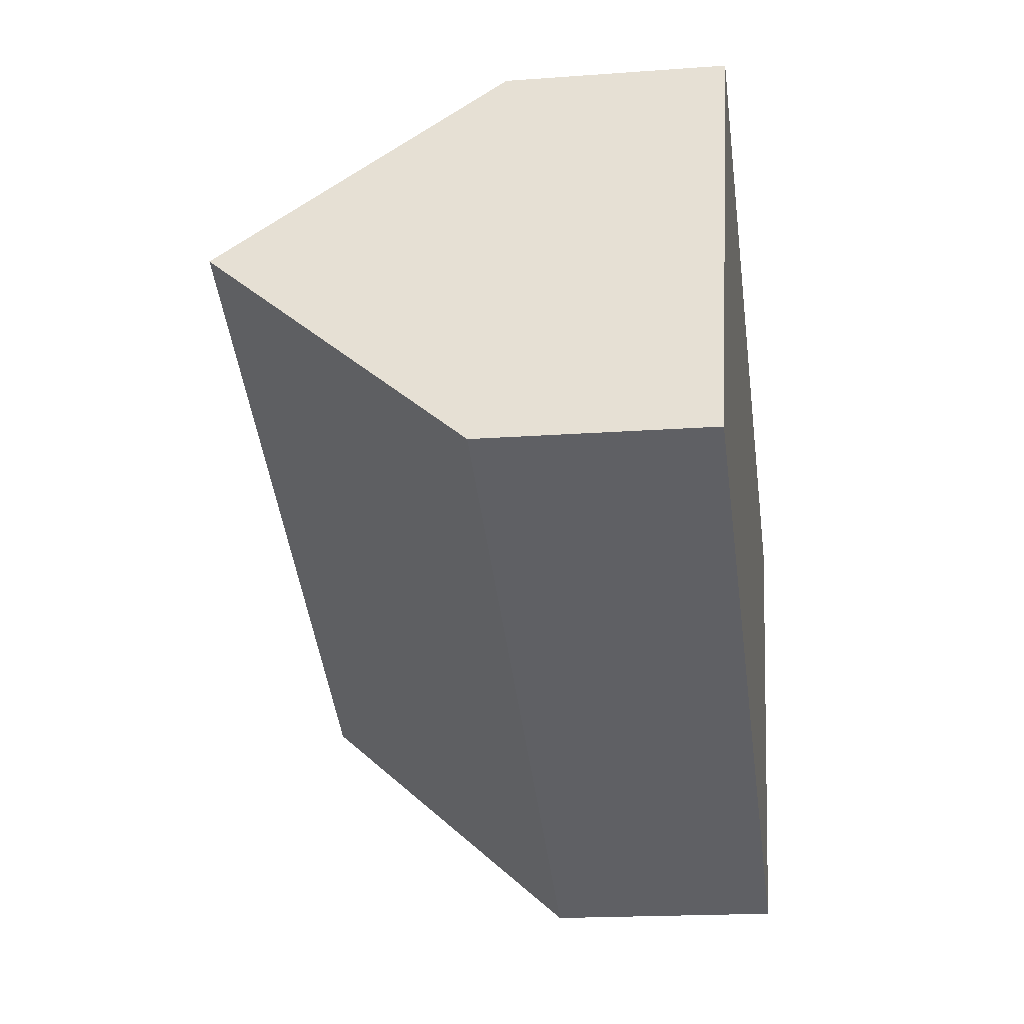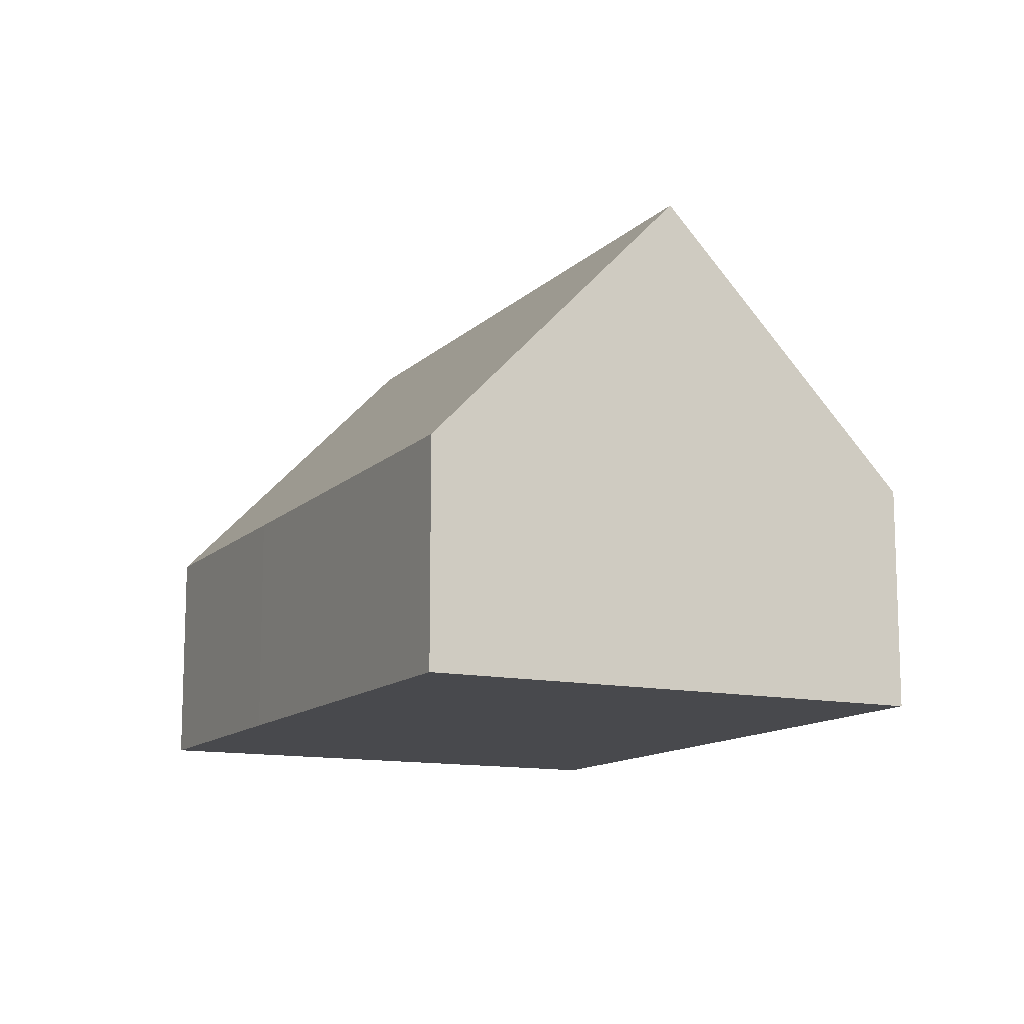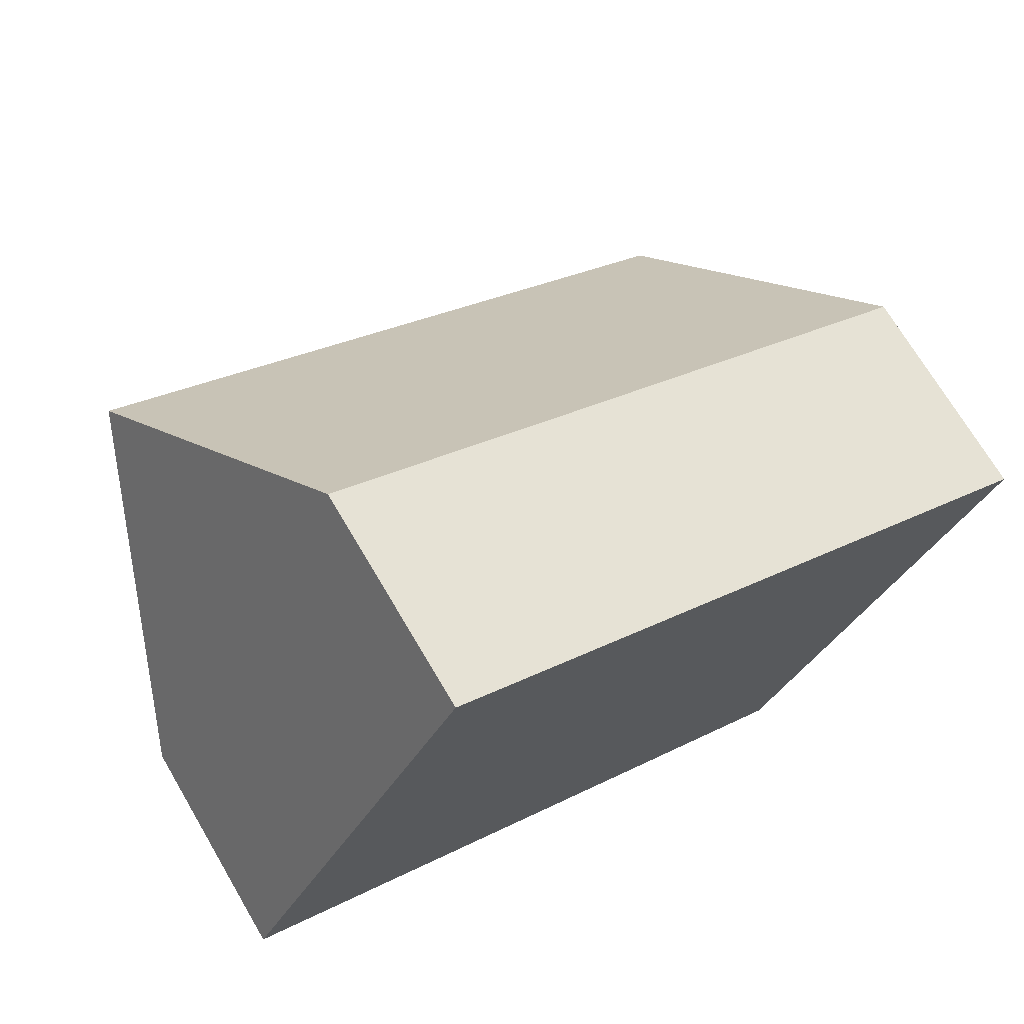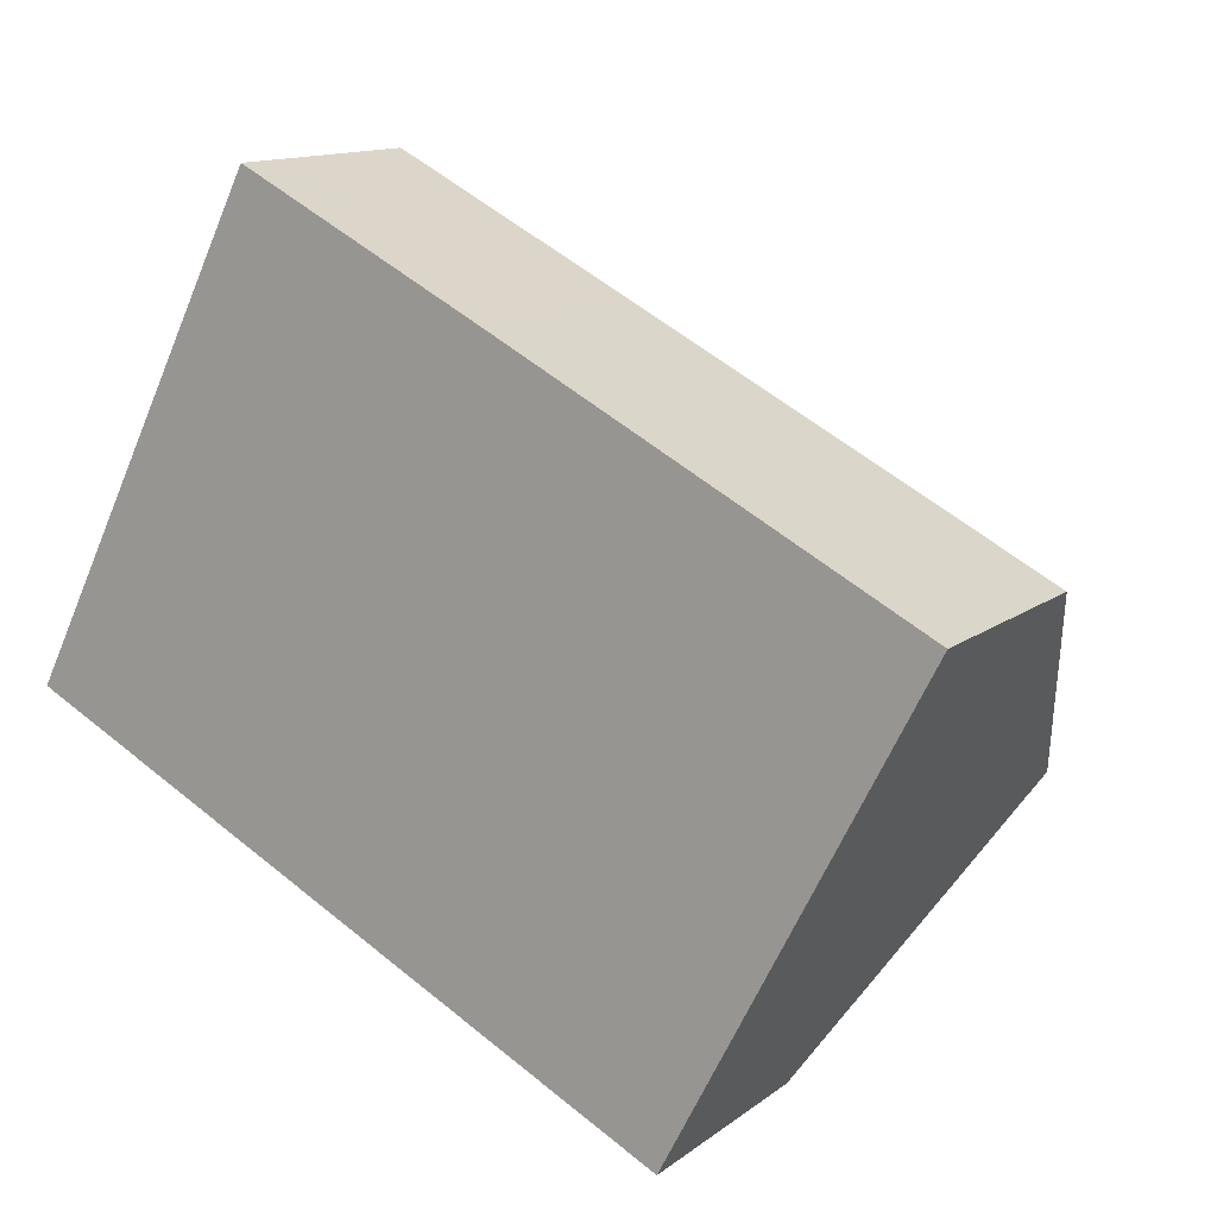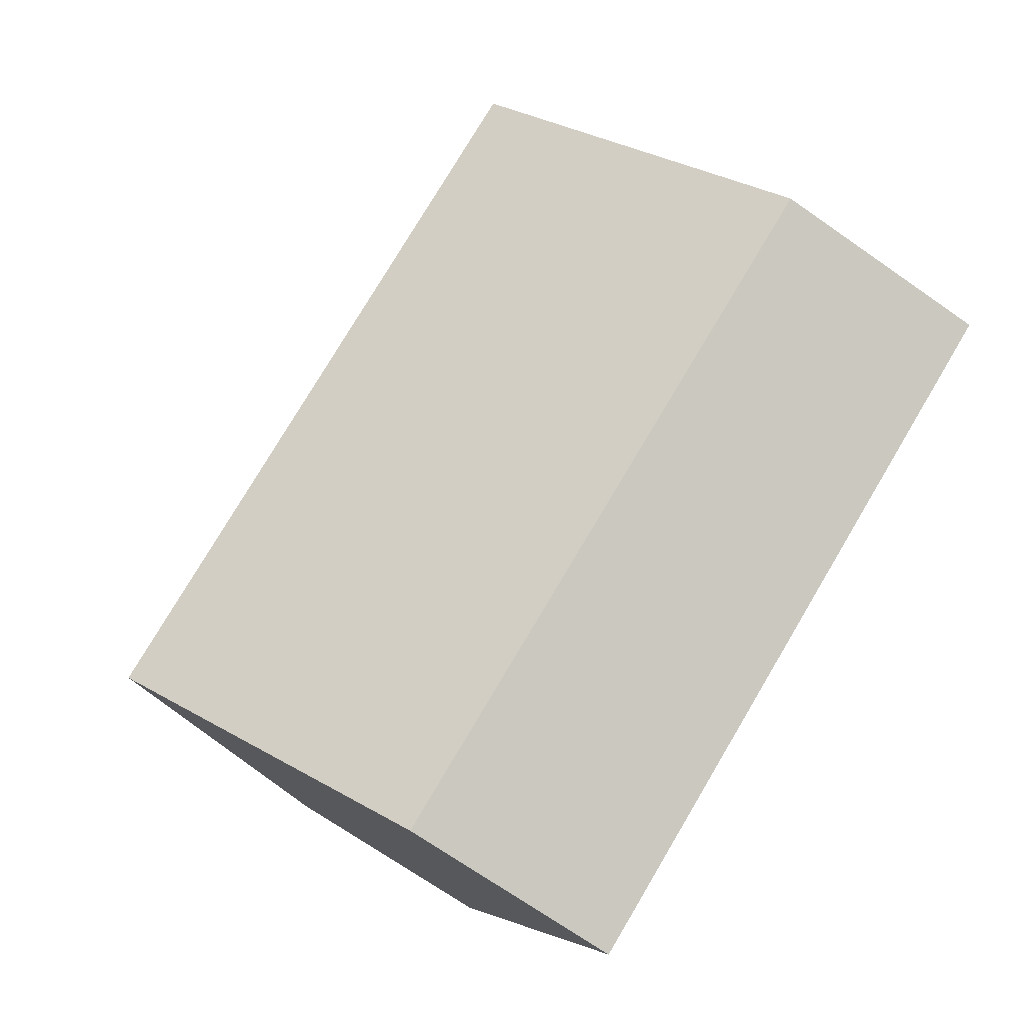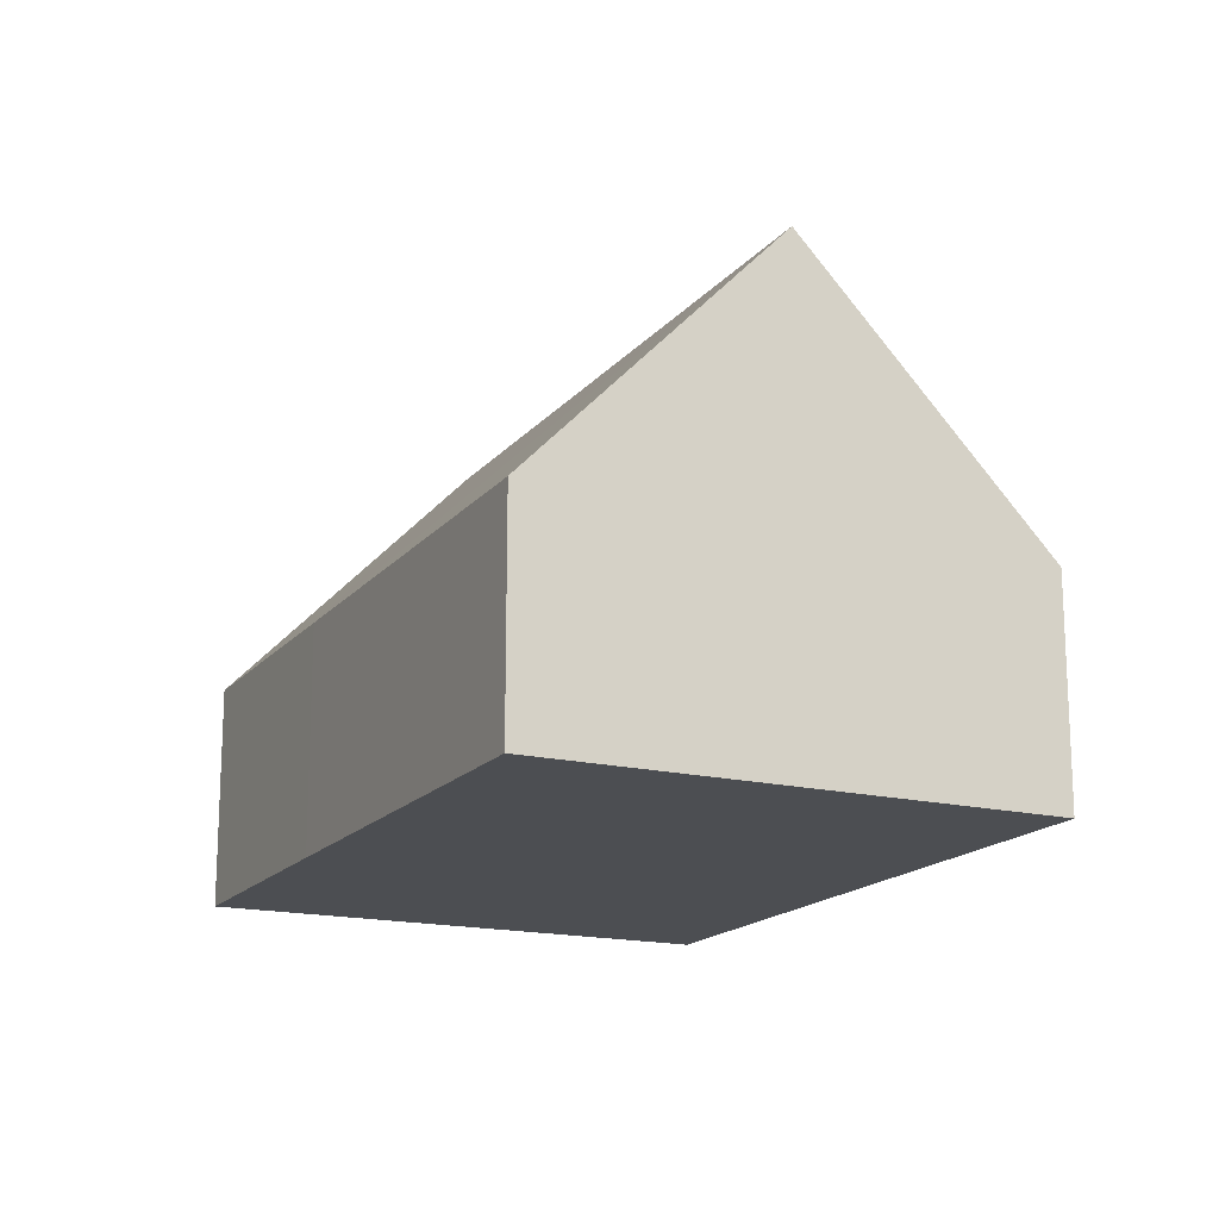
<metadata>
{"format":"obj","ext":"obj","renderer":"f3d","projection":"perspective","resolution":1024,"background":"white","views":[{"elev":-17.9,"azim":-81.7,"up":"+Z"},{"elev":-12.5,"azim":90.5,"up":"+Y"},{"elev":70.8,"azim":-30.5,"up":"+Z"},{"elev":13.0,"azim":31.5,"up":"+Z"},{"elev":-71.6,"azim":-124.8,"up":"+Z"},{"elev":-16.8,"azim":91.1,"up":"+Y"}]}
</metadata>
<code>
v  12.26 7.967 -1.409
v  7.785 3.597 5.662
v  14.21 3.615 2.374
v  1.938 7.967 3.833
v  3.942 3.606 7.605
v  3.865 3.606 7.644
v  3.745 3.878 7.407
v  10.29 3.605 -5.202
v  0 3.58 2.192e-16
v  3.865 -4.681e-16 7.644
v  0 0 0
v  1.938 -2.347e-16 3.833
v  3.745 -4.535e-16 7.407
v  3.942 -4.657e-16 7.605
v  7.785 -3.467e-16 5.662
v  14.21 -1.454e-16 2.374
v  12.26 8.628e-17 -1.409
v  10.29 3.185e-16 -5.202
g defaultobject
f 1 2 3
f 2 1 4
f 2 4 5
f 5 4 6
f 6 4 7
f 8 4 1
f 4 8 9
f 9 7 4
f 7 9 6
f 6 9 10
f 10 9 11
f 10 11 12
f 10 12 13
f 10 5 6
f 5 10 2
f 2 10 14
f 2 14 15
f 2 15 3
f 3 15 16
f 16 1 3
f 1 16 8
f 8 16 17
f 8 17 18
f 18 9 8
f 9 18 11
f 15 17 16
f 17 15 18
f 18 15 11
f 11 15 14
f 11 14 10
f 11 10 12
f 12 10 13

</code>
